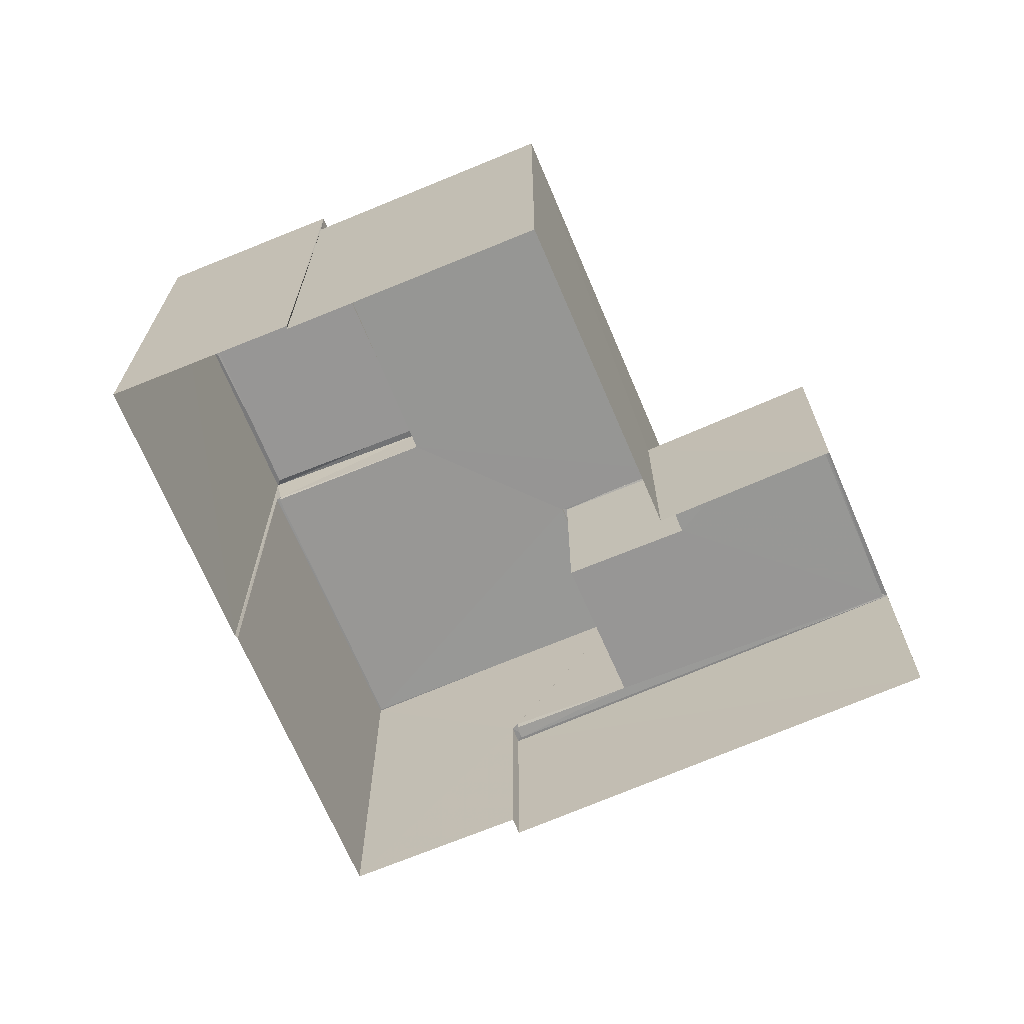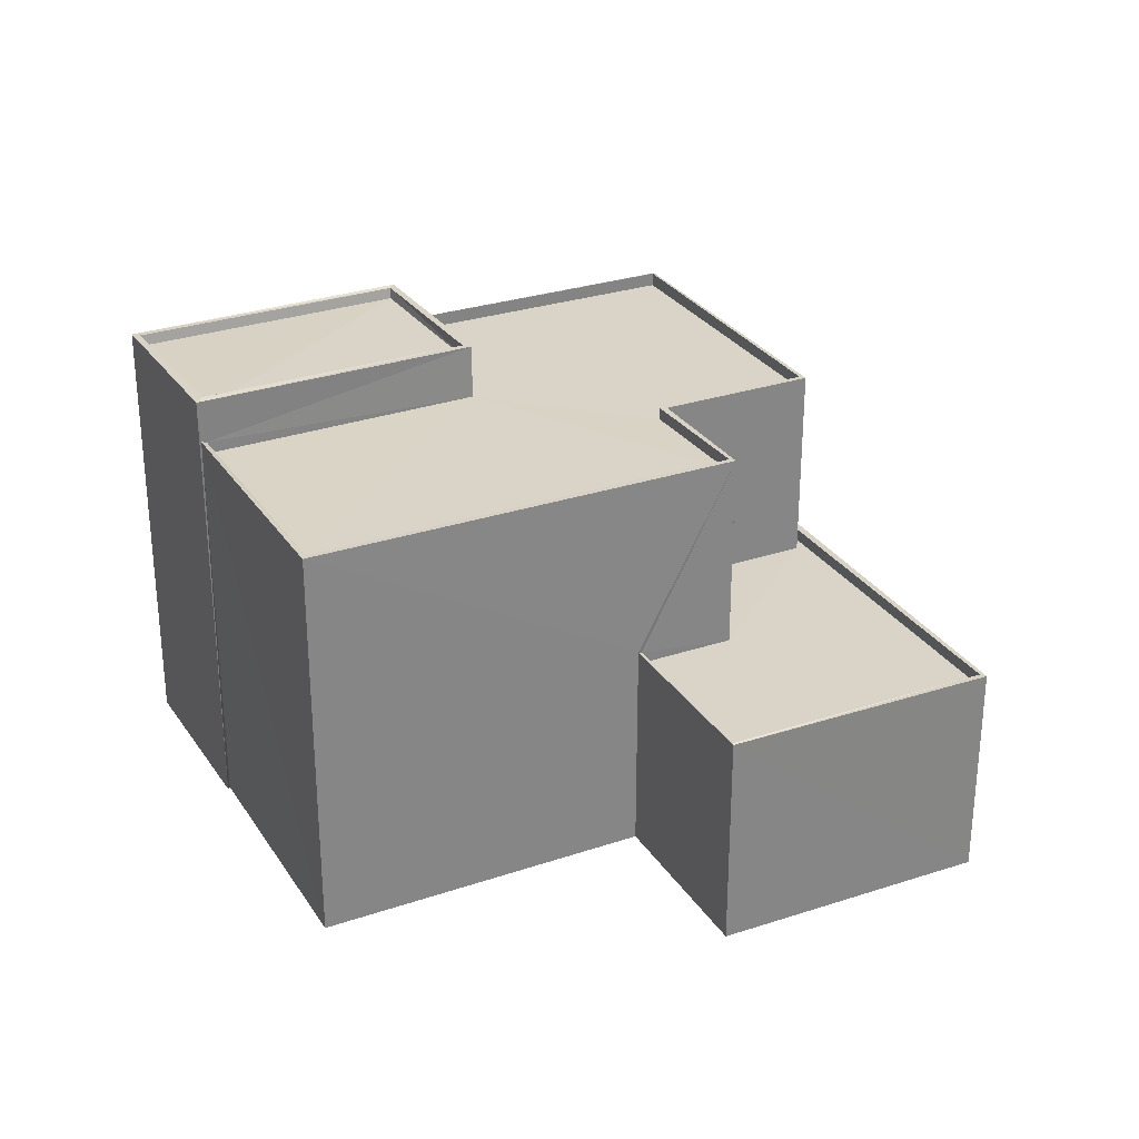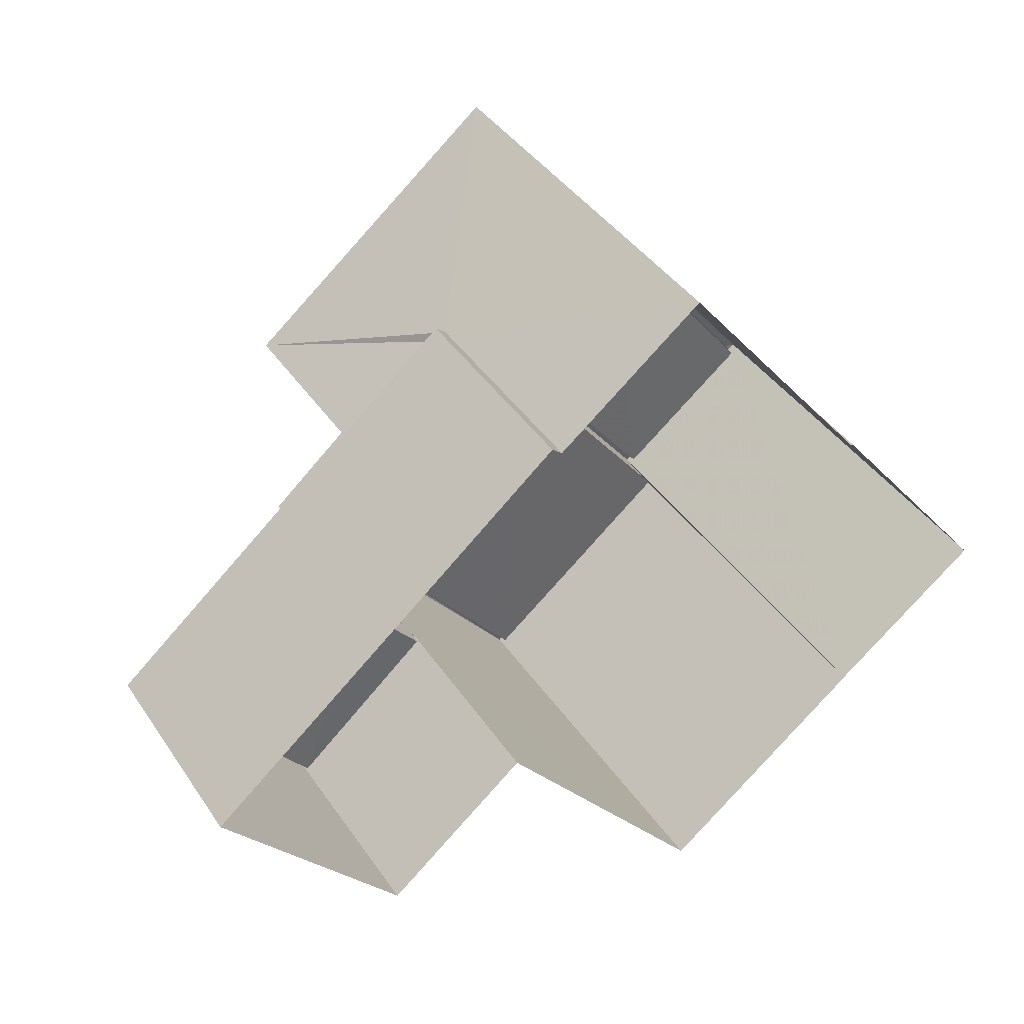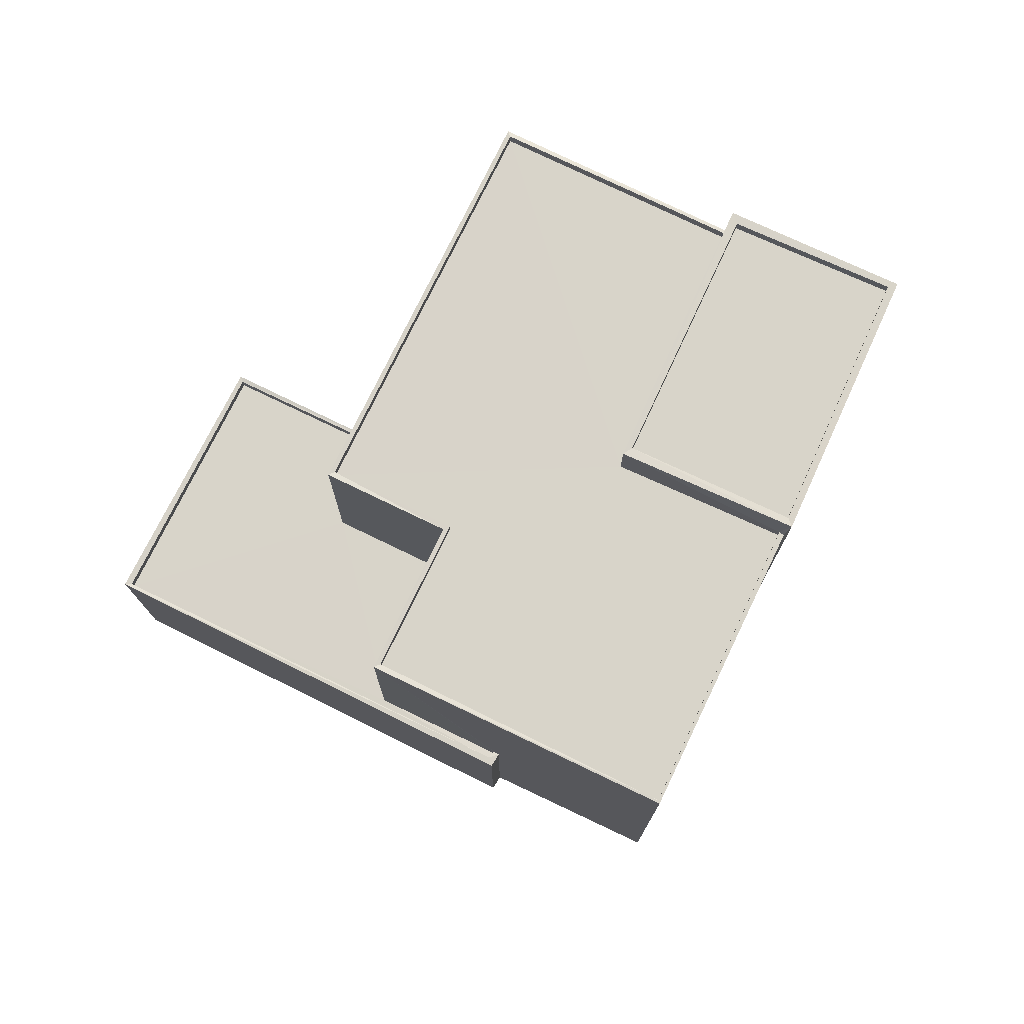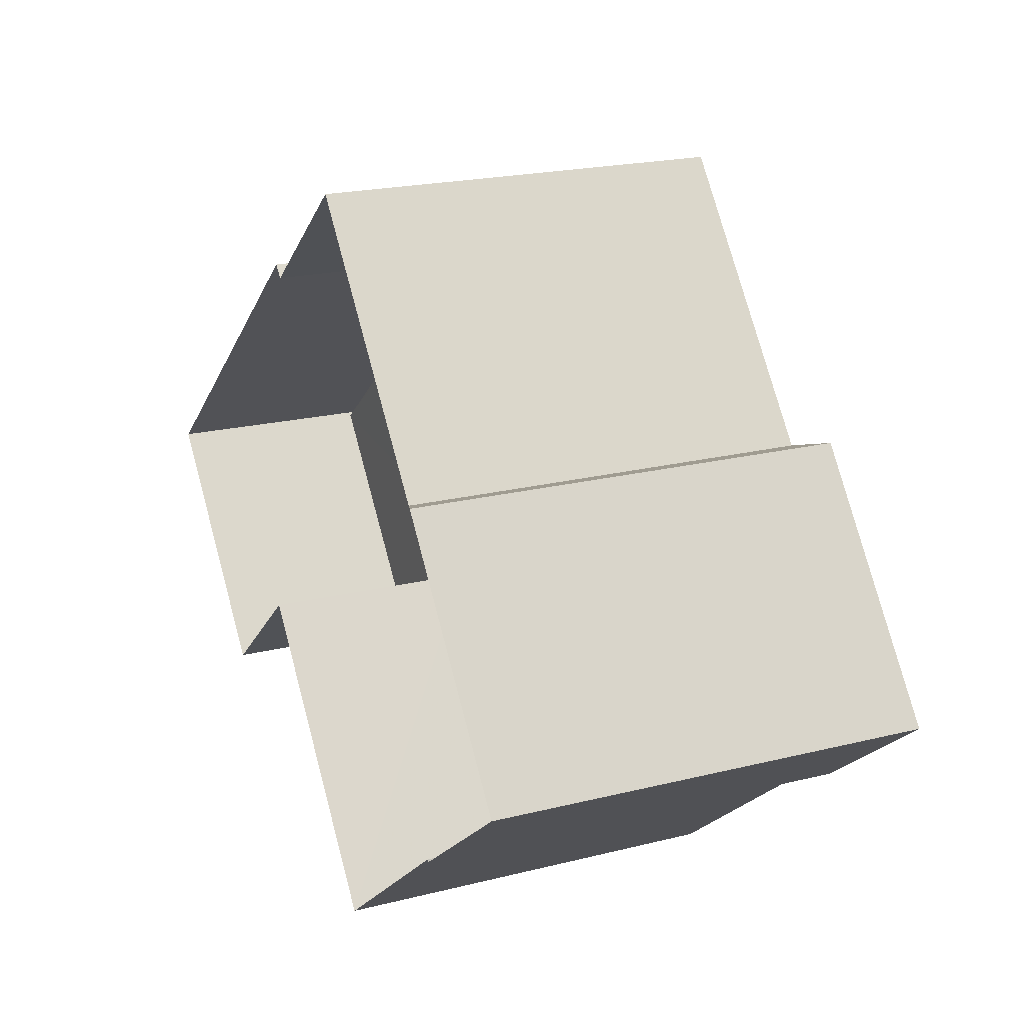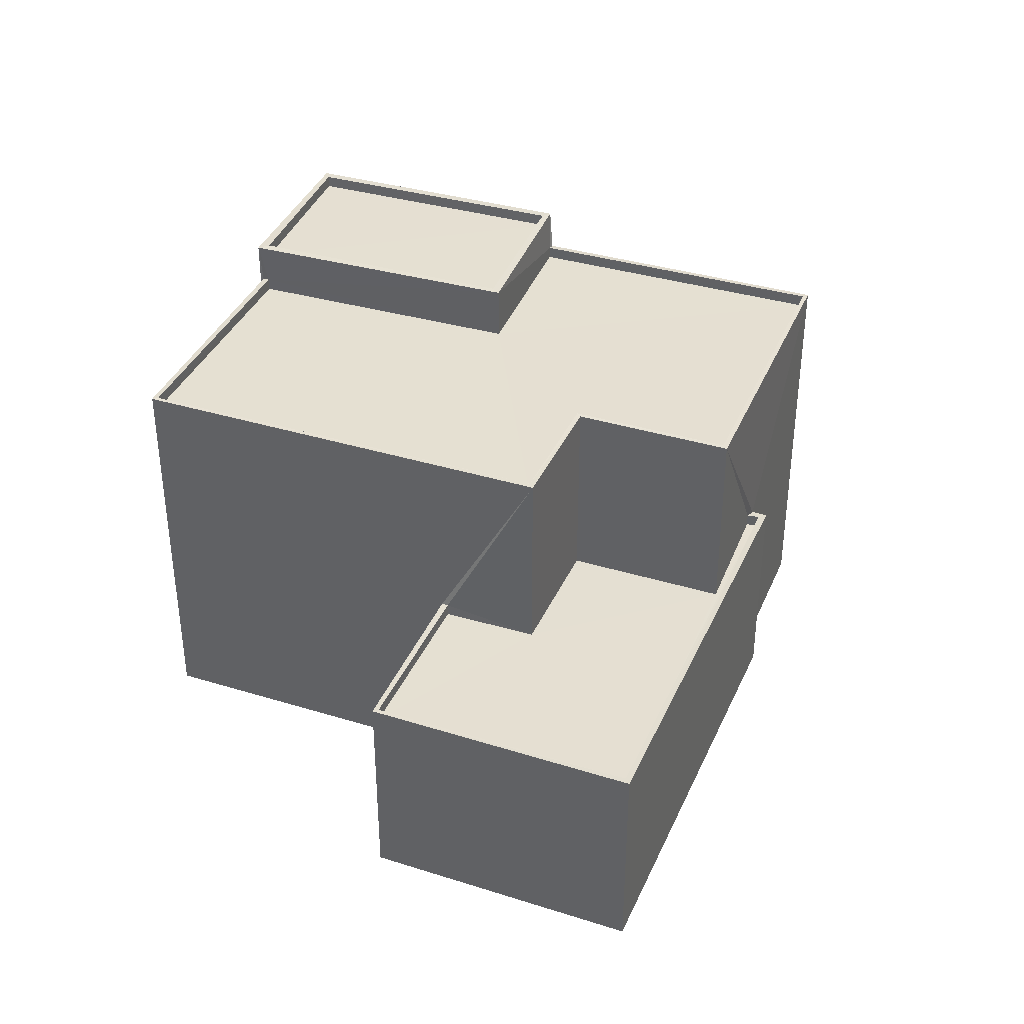
<metadata>
{"format":"obj","ext":"obj","renderer":"f3d","projection":"perspective","resolution":1024,"background":"white","views":[{"elev":-68.0,"azim":-16.4,"up":"+Z"},{"elev":28.4,"azim":23.9,"up":"+Z"},{"elev":40.7,"azim":149.3,"up":"+Y"},{"elev":75.5,"azim":166.4,"up":"+Z"},{"elev":21.5,"azim":-114.3,"up":"+Y"},{"elev":37.5,"azim":71.9,"up":"+Z"}]}
</metadata>
<code>
v 1.199e+05 7.87e+05 18.04
v 1.199e+05 7.87e+05 18.04
v 1.199e+05 7.87e+05 18.04
v 1.199e+05 7.87e+05 18.03
v 1.199e+05 7.87e+05 18.03
v 1.198e+05 7.87e+05 18.04
v 1.199e+05 7.87e+05 18.04
v 1.199e+05 7.87e+05 18.04
v 1.199e+05 7.87e+05 18.04
v 1.199e+05 7.87e+05 18.04
v 1.199e+05 7.87e+05 18.04
v 1.199e+05 7.87e+05 18.04
v 1.199e+05 7.87e+05 26.61
v 1.199e+05 7.87e+05 26.61
v 1.198e+05 7.87e+05 26.61
v 1.199e+05 7.87e+05 26.61
v 1.199e+05 7.87e+05 26.86
v 1.199e+05 7.87e+05 26.86
v 1.198e+05 7.87e+05 26.86
v 1.198e+05 7.87e+05 26.86
v 1.199e+05 7.87e+05 26.86
v 1.199e+05 7.87e+05 26.86
v 1.199e+05 7.87e+05 26.86
v 1.199e+05 7.87e+05 26.86
v 1.199e+05 7.87e+05 25.77
v 1.199e+05 7.87e+05 25.77
v 1.199e+05 7.87e+05 25.77
v 1.199e+05 7.87e+05 25.77
v 1.199e+05 7.87e+05 25.77
v 1.199e+05 7.87e+05 25.77
v 1.199e+05 7.87e+05 25.77
v 1.199e+05 7.87e+05 25.77
v 1.199e+05 7.87e+05 26.02
v 1.199e+05 7.87e+05 26.02
v 1.199e+05 7.87e+05 26.02
v 1.199e+05 7.87e+05 26.02
v 1.199e+05 7.87e+05 26.02
v 1.199e+05 7.87e+05 26.02
v 1.199e+05 7.87e+05 26.02
v 1.199e+05 7.87e+05 26.02
v 1.199e+05 7.87e+05 26.02
v 1.199e+05 7.87e+05 26.02
v 1.199e+05 7.87e+05 26.02
v 1.199e+05 7.87e+05 26.02
v 1.199e+05 7.87e+05 26.02
v 1.199e+05 7.87e+05 26.02
v 1.199e+05 7.87e+05 22.08
v 1.199e+05 7.87e+05 22.08
v 1.199e+05 7.87e+05 22.08
v 1.199e+05 7.87e+05 22.08
v 1.199e+05 7.87e+05 22.08
v 1.199e+05 7.87e+05 22.08
v 1.199e+05 7.87e+05 22.08
v 1.199e+05 7.87e+05 22.08
v 1.199e+05 7.87e+05 22.33
v 1.199e+05 7.87e+05 22.33
v 1.199e+05 7.87e+05 22.33
v 1.199e+05 7.87e+05 22.33
v 1.199e+05 7.87e+05 22.33
v 1.199e+05 7.87e+05 22.33
v 1.199e+05 7.87e+05 22.33
v 1.199e+05 7.87e+05 22.33
v 1.199e+05 7.87e+05 22.33
v 1.199e+05 7.87e+05 22.33
f 1 2 3
f 4 1 5
f 6 7 8
f 9 6 3
f 10 11 5
f 8 12 10
f 3 8 1
f 10 5 1
f 3 6 8
f 8 10 1
f 13 14 15
f 13 16 14
f 17 18 19
f 20 17 19
f 17 21 18
f 21 22 18
f 19 23 20
f 23 22 21
f 20 23 24
f 24 23 21
f 25 26 27
f 28 25 27
f 29 30 25
f 31 29 32
f 25 28 32
f 32 29 25
f 33 34 35
f 35 36 37
f 38 39 40
f 33 39 34
f 41 40 42
f 37 36 43
f 44 41 42
f 44 45 41
f 46 39 38
f 41 38 40
f 34 39 46
f 35 34 36
f 47 48 49
f 50 49 51
f 47 52 48
f 50 51 53
f 51 48 54
f 49 48 51
f 55 56 57
f 58 59 60
f 61 60 59
f 56 62 63
f 64 55 57
f 62 61 59
f 59 63 62
f 56 63 57
f 20 13 15
f 20 24 13
f 20 15 14
f 17 20 14
f 17 14 16
f 21 17 16
f 24 16 13
f 24 21 16
f 19 18 7
f 6 19 7
f 45 22 25
f 18 22 45
f 8 7 44
f 25 30 45
f 7 18 44
f 44 18 45
f 26 25 43
f 3 37 9
f 25 22 43
f 9 37 23
f 43 22 23
f 37 43 23
f 9 19 6
f 9 23 19
f 44 42 12
f 8 44 12
f 58 40 48
f 40 60 42
f 42 60 12
f 48 52 58
f 12 60 10
f 40 58 60
f 53 51 64
f 1 55 2
f 51 33 64
f 2 55 35
f 55 33 35
f 64 33 55
f 37 2 35
f 37 3 2
f 39 48 40
f 39 54 48
f 51 54 39
f 33 51 39
f 43 36 27
f 26 43 27
f 45 29 41
f 45 30 29
f 41 29 31
f 38 41 31
f 46 31 32
f 46 38 31
f 46 32 28
f 34 46 28
f 36 28 27
f 36 34 28
f 57 49 50
f 57 63 49
f 64 57 50
f 53 64 50
f 58 47 59
f 58 52 47
f 49 59 47
f 49 63 59
f 55 4 56
f 55 1 4
f 56 4 5
f 62 56 5
f 60 61 11
f 10 60 11
f 61 62 5
f 11 61 5

</code>
